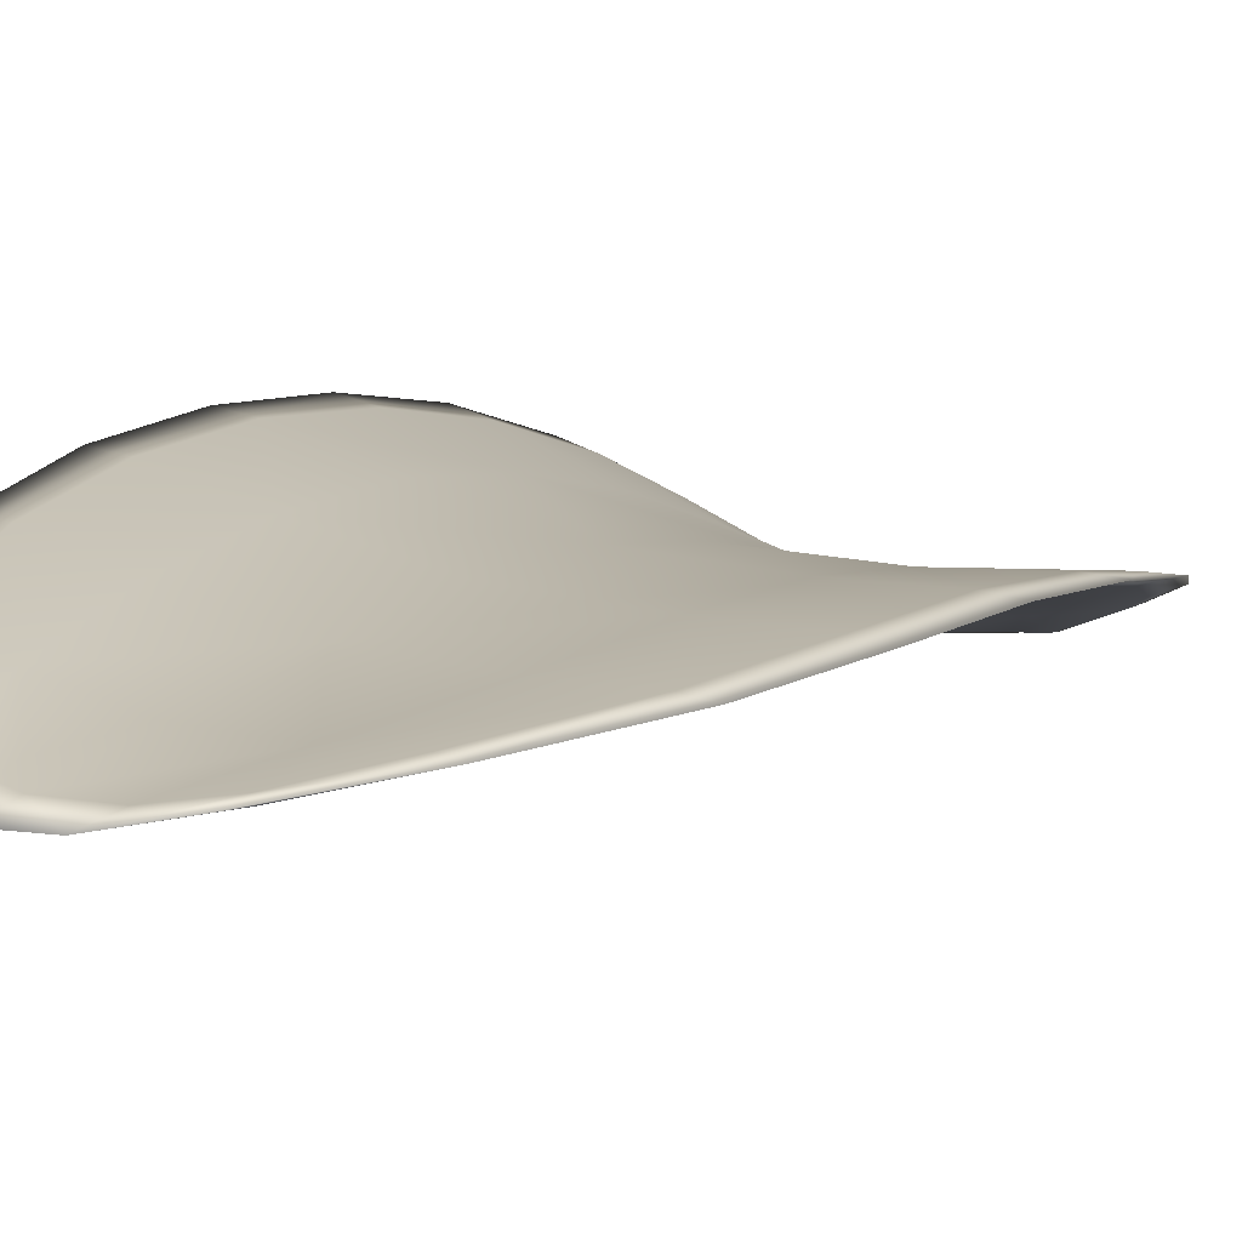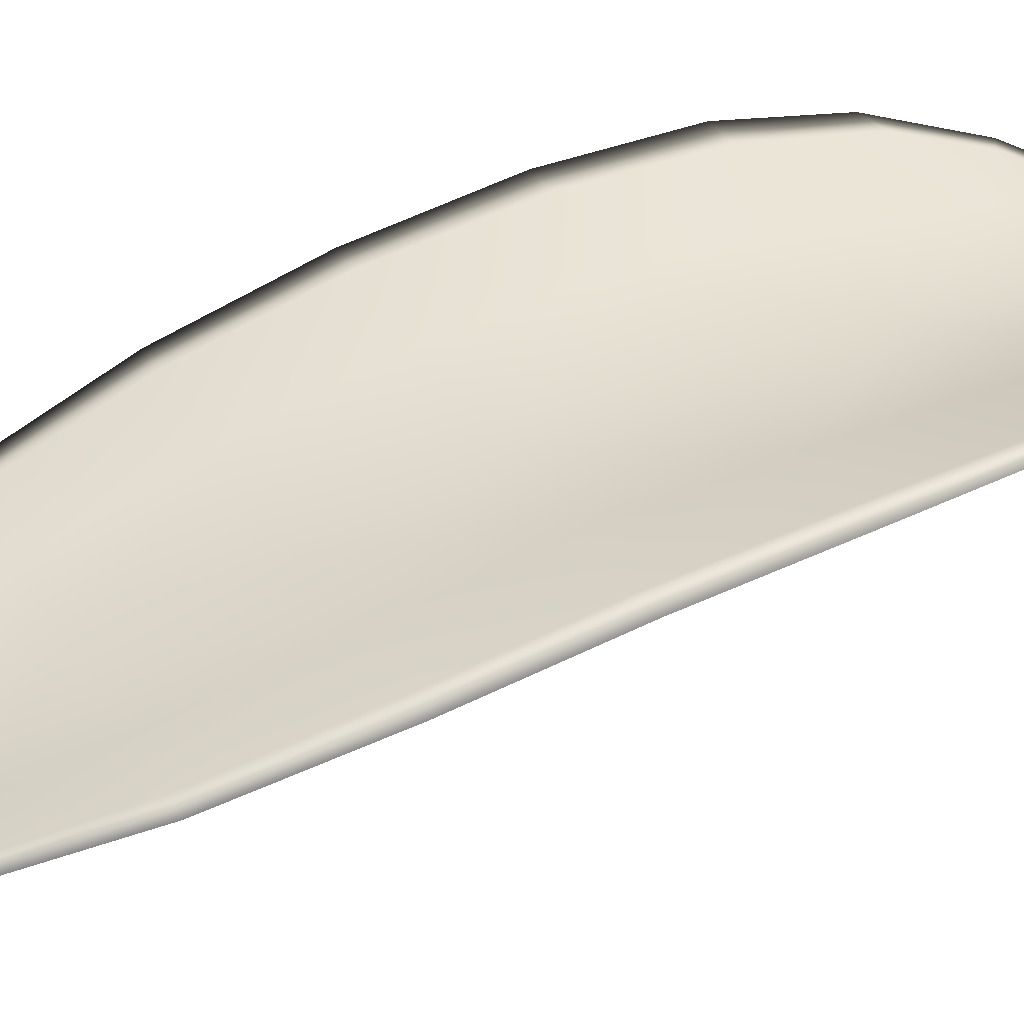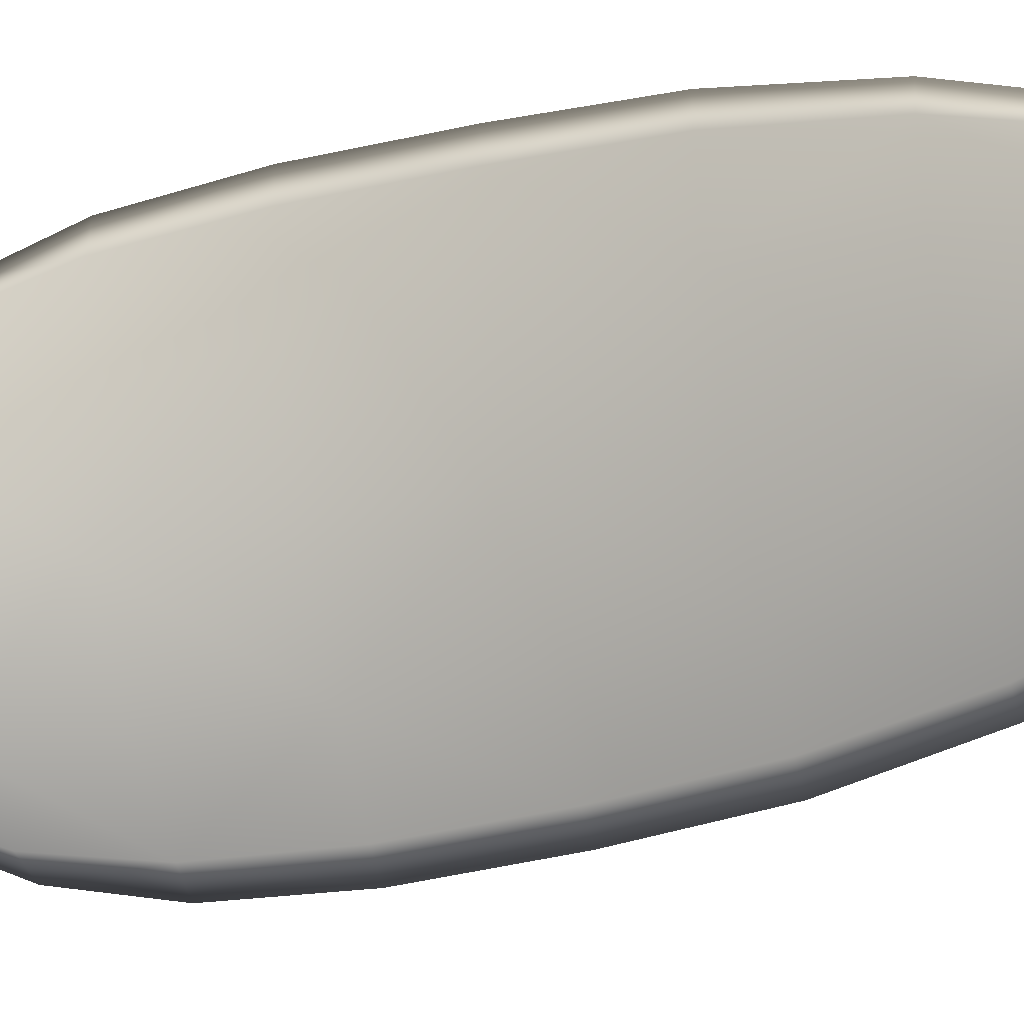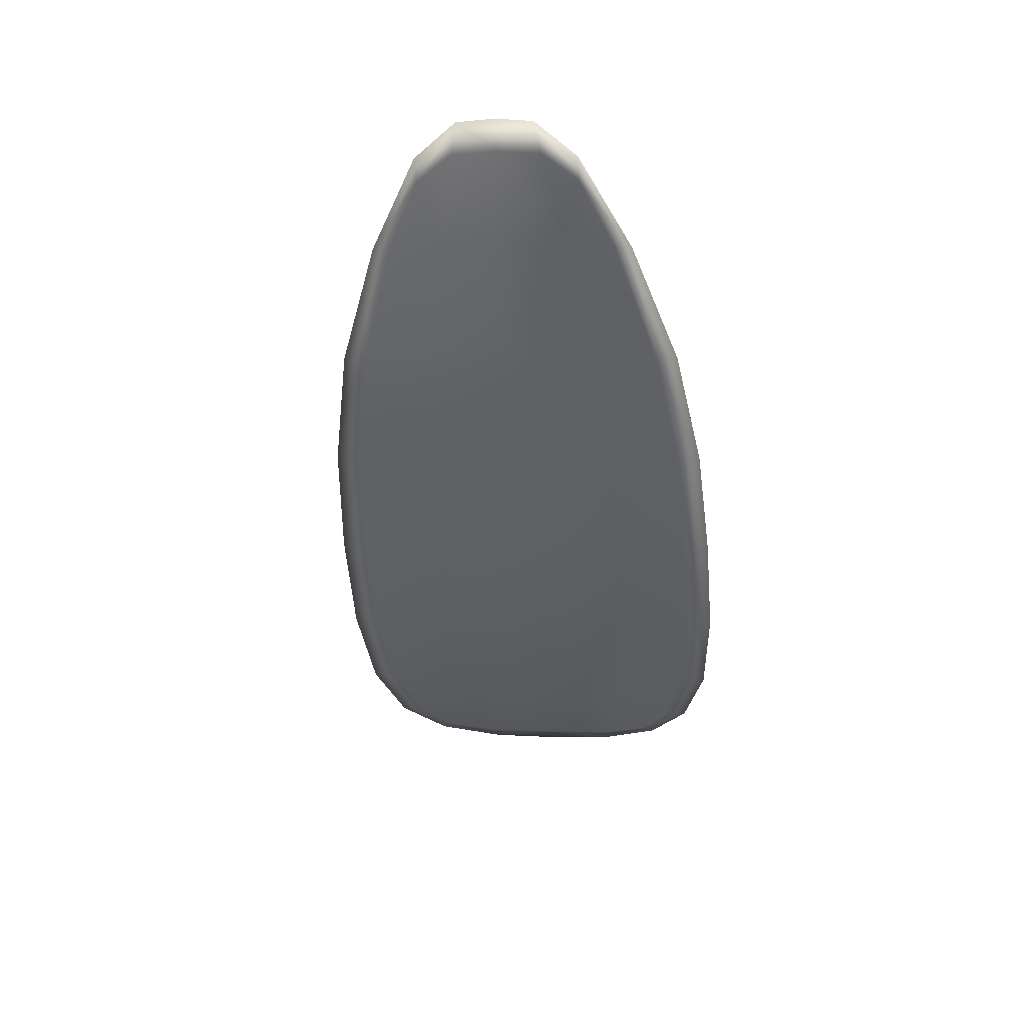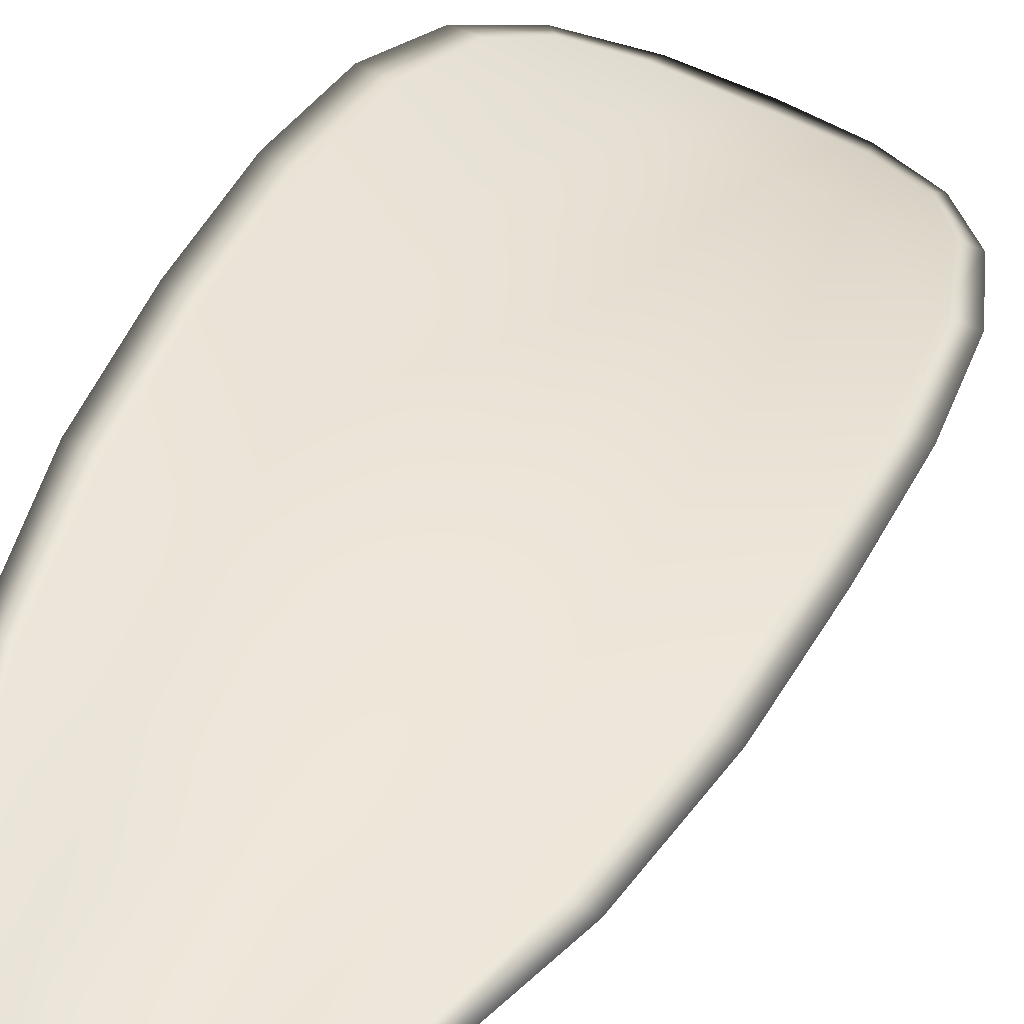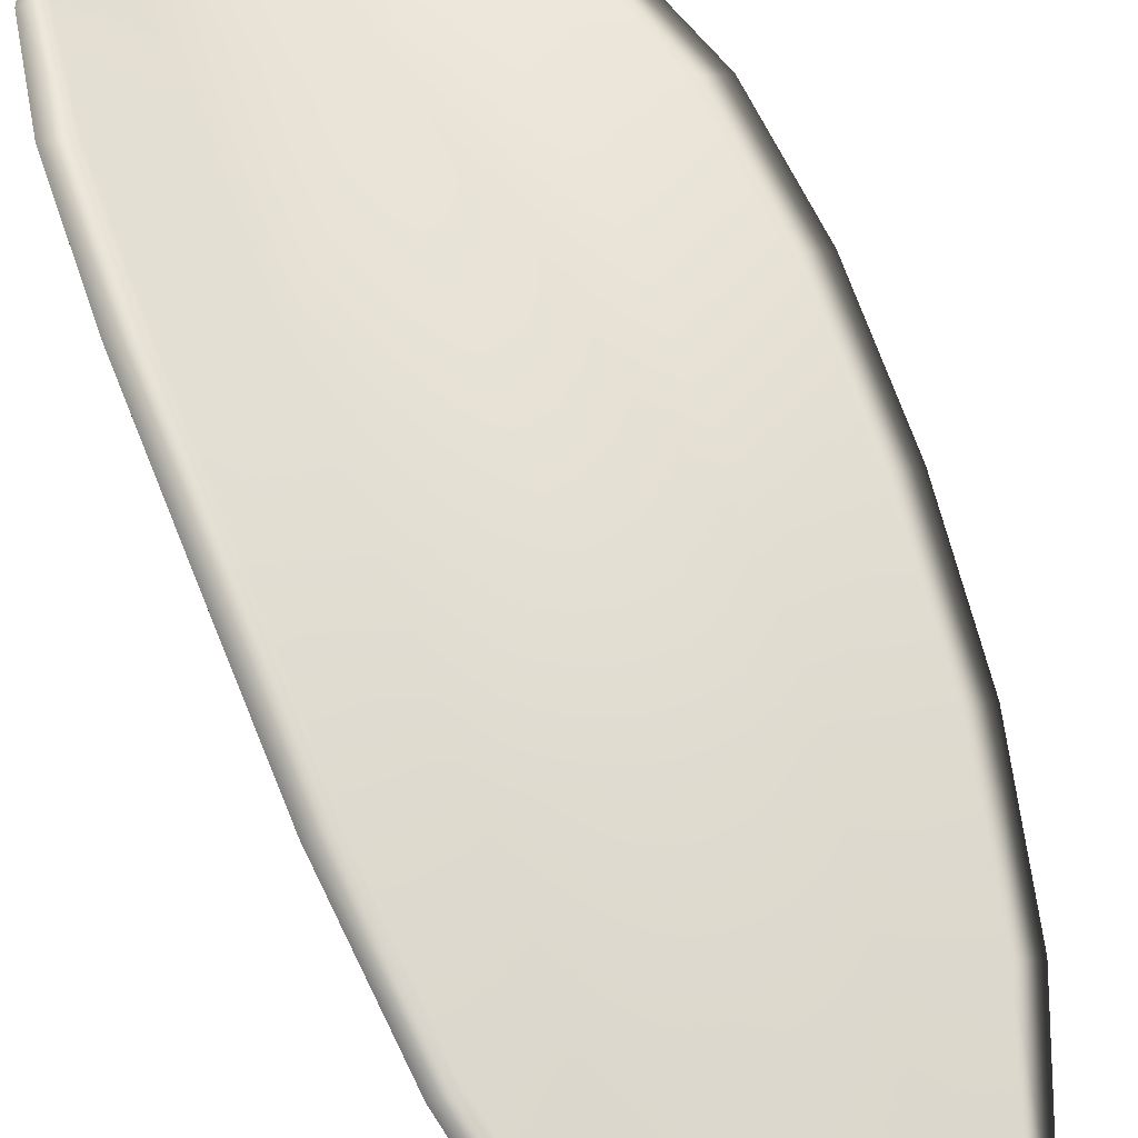
<metadata>
{"format":"obj","ext":"obj","renderer":"f3d","projection":"perspective","resolution":1024,"background":"white","views":[{"elev":-13.4,"azim":25.3,"up":"+Y"},{"elev":13.8,"azim":68.6,"up":"+Y"},{"elev":-76.9,"azim":-75.2,"up":"+Y"},{"elev":62.1,"azim":165.4,"up":"+Z"},{"elev":22.3,"azim":24.5,"up":"+Y"},{"elev":50.4,"azim":-21.6,"up":"+Y"}]}
</metadata>
<code>
v -2.375 0.6874 -1.221
v -2.378 0.6878 -1.222
v -2.377 0.6875 -1.218
v -2.375 0.6869 -1.218
v -2.373 0.6868 -1.218
v -2.373 0.6872 -1.221
v -2.374 0.6874 -1.222
v -2.376 0.6875 -1.223
v -2.378 0.6879 -1.224
v -2.38 0.6888 -1.221
v -2.381 0.6898 -1.22
v -2.382 0.6897 -1.217
v -2.38 0.6886 -1.218
v -2.38 0.6888 -1.223
v -2.381 0.6895 -1.222
v -2.38 0.6859 -1.208
v -2.382 0.6867 -1.208
v -2.381 0.6851 -1.204
v -2.38 0.6844 -1.205
v -2.377 0.6835 -1.205
v -2.377 0.6849 -1.208
v -2.377 0.6861 -1.211
v -2.38 0.6871 -1.211
v -2.382 0.6881 -1.211
v -2.375 0.6842 -1.208
v -2.375 0.6829 -1.205
v -2.373 0.6826 -1.205
v -2.373 0.6839 -1.208
v -2.372 0.6851 -1.212
v -2.374 0.6854 -1.212
v -2.374 0.6863 -1.215
v -2.377 0.6869 -1.215
v -2.372 0.686 -1.215
v -2.38 0.688 -1.215
v -2.382 0.6891 -1.214
v -2.379 0.6827 -1.202
v -2.38 0.6833 -1.201
v -2.38 0.6821 -1.2
v -2.379 0.6813 -1.199
v -2.378 0.6808 -1.199
v -2.378 0.682 -1.202
v -2.376 0.6816 -1.202
v -2.377 0.6806 -1.199
v -2.376 0.6808 -1.2
v -2.375 0.6814 -1.202
v -2.375 0.6871 -1.221
v -2.378 0.6875 -1.222
v -2.378 0.6877 -1.224
v -2.376 0.6874 -1.223
v -2.374 0.6873 -1.222
v -2.373 0.687 -1.221
v -2.373 0.6866 -1.218
v -2.375 0.6867 -1.218
v -2.378 0.6872 -1.218
v -2.38 0.6886 -1.221
v -2.381 0.6896 -1.22
v -2.381 0.6894 -1.222
v -2.38 0.6886 -1.223
v -2.38 0.6884 -1.218
v -2.382 0.6895 -1.217
v -2.38 0.6857 -1.208
v -2.382 0.6866 -1.208
v -2.382 0.6879 -1.211
v -2.38 0.6869 -1.211
v -2.377 0.6858 -1.212
v -2.377 0.6847 -1.208
v -2.378 0.6833 -1.205
v -2.38 0.6842 -1.205
v -2.381 0.685 -1.204
v -2.375 0.684 -1.208
v -2.375 0.6852 -1.212
v -2.372 0.6849 -1.212
v -2.373 0.6837 -1.209
v -2.373 0.6824 -1.205
v -2.375 0.6827 -1.205
v -2.375 0.6861 -1.215
v -2.377 0.6867 -1.215
v -2.372 0.6858 -1.215
v -2.38 0.6878 -1.215
v -2.382 0.6889 -1.214
v -2.379 0.6825 -1.202
v -2.38 0.6831 -1.201
v -2.378 0.6818 -1.202
v -2.378 0.6806 -1.199
v -2.379 0.6812 -1.199
v -2.38 0.682 -1.2
v -2.376 0.6814 -1.202
v -2.375 0.6812 -1.202
v -2.376 0.6806 -1.2
v -2.377 0.6804 -1.2
v -2.381 0.6834 -1.201
v -2.38 0.6818 -1.199
v -2.382 0.6853 -1.204
v -2.38 0.682 -1.2
v -2.377 0.6802 -1.199
v -2.376 0.6805 -1.199
v -2.378 0.6803 -1.199
v -2.376 0.6806 -1.2
v -2.373 0.6871 -1.22
v -2.374 0.6874 -1.222
v -2.372 0.6866 -1.218
v -2.374 0.6873 -1.222
v -2.38 0.6887 -1.224
v -2.381 0.6896 -1.222
v -2.378 0.6879 -1.225
v -2.381 0.6894 -1.222
v -2.382 0.6901 -1.22
v -2.382 0.69 -1.217
v -2.379 0.6808 -1.198
v -2.374 0.6813 -1.202
v -2.373 0.6824 -1.205
v -2.376 0.6875 -1.224
v -2.372 0.6859 -1.215
v -2.372 0.6848 -1.212
v -2.382 0.6893 -1.214
v -2.382 0.6883 -1.211
v -2.382 0.6869 -1.207
v -2.372 0.6836 -1.208
f 1 2 3
f 1 3 4
f 1 4 5
f 1 5 6
f 1 6 7
f 1 7 8
f 1 8 9
f 1 9 2
f 10 11 12
f 10 12 13
f 10 13 3
f 10 3 2
f 10 2 9
f 10 9 14
f 10 14 15
f 10 15 11
f 16 17 18
f 16 18 19
f 16 19 20
f 16 20 21
f 16 21 22
f 16 22 23
f 16 23 24
f 16 24 17
f 25 21 20
f 25 20 26
f 25 26 27
f 25 27 28
f 25 28 29
f 25 29 30
f 25 30 22
f 25 22 21
f 31 32 22
f 31 22 30
f 31 30 29
f 31 29 33
f 31 33 5
f 31 5 4
f 31 4 3
f 31 3 32
f 34 35 24
f 34 24 23
f 34 23 22
f 34 22 32
f 34 32 3
f 34 3 13
f 34 13 12
f 34 12 35
f 36 37 38
f 36 38 39
f 36 39 40
f 36 40 41
f 36 41 20
f 36 20 19
f 36 19 18
f 36 18 37
f 42 41 40
f 42 40 43
f 42 43 44
f 42 44 45
f 42 45 27
f 42 27 26
f 42 26 20
f 42 20 41
f 46 47 48
f 46 48 49
f 46 49 50
f 46 50 51
f 46 51 52
f 46 52 53
f 46 53 54
f 46 54 47
f 55 56 57
f 55 57 58
f 55 58 48
f 55 48 47
f 55 47 54
f 55 54 59
f 55 59 60
f 55 60 56
f 61 62 63
f 61 63 64
f 61 64 65
f 61 65 66
f 61 66 67
f 61 67 68
f 61 68 69
f 61 69 62
f 70 66 65
f 70 65 71
f 70 71 72
f 70 72 73
f 70 73 74
f 70 74 75
f 70 75 67
f 70 67 66
f 76 77 54
f 76 54 53
f 76 53 52
f 76 52 78
f 76 78 72
f 76 72 71
f 76 71 65
f 76 65 77
f 79 80 60
f 79 60 59
f 79 59 54
f 79 54 77
f 79 77 65
f 79 65 64
f 79 64 63
f 79 63 80
f 81 82 69
f 81 69 68
f 81 68 67
f 81 67 83
f 81 83 84
f 81 84 85
f 81 85 86
f 81 86 82
f 87 83 67
f 87 67 75
f 87 75 74
f 87 74 88
f 87 88 89
f 87 89 90
f 87 90 84
f 87 84 83
f 91 92 38
f 91 38 37
f 91 37 18
f 91 18 93
f 91 93 69
f 91 69 82
f 91 82 94
f 91 94 92
f 95 96 44
f 95 44 43
f 95 43 40
f 95 40 97
f 95 97 84
f 95 84 90
f 95 90 98
f 95 98 96
f 99 100 7
f 99 7 6
f 99 6 5
f 99 5 101
f 99 101 52
f 99 52 51
f 99 51 102
f 99 102 100
f 103 104 15
f 103 15 14
f 103 14 9
f 103 9 105
f 103 105 48
f 103 48 58
f 103 58 106
f 103 106 104
f 107 108 12
f 107 12 11
f 107 11 15
f 107 15 104
f 107 104 106
f 107 106 56
f 107 56 60
f 107 60 108
f 109 97 40
f 109 40 39
f 109 39 38
f 109 38 92
f 109 92 94
f 109 94 85
f 109 85 84
f 109 84 97
f 110 111 27
f 110 27 45
f 110 45 44
f 110 44 96
f 110 96 98
f 110 98 88
f 110 88 74
f 110 74 111
f 112 105 9
f 112 9 8
f 112 8 7
f 112 7 100
f 112 100 102
f 112 102 49
f 112 49 48
f 112 48 105
f 113 101 5
f 113 5 33
f 113 33 29
f 113 29 114
f 113 114 72
f 113 72 78
f 113 78 52
f 113 52 101
f 115 116 24
f 115 24 35
f 115 35 12
f 115 12 108
f 115 108 60
f 115 60 80
f 115 80 63
f 115 63 116
f 117 93 18
f 117 18 17
f 117 17 24
f 117 24 116
f 117 116 63
f 117 63 62
f 117 62 69
f 117 69 93
f 118 114 29
f 118 29 28
f 118 28 27
f 118 27 111
f 118 111 74
f 118 74 73
f 118 73 72
f 118 72 114

</code>
